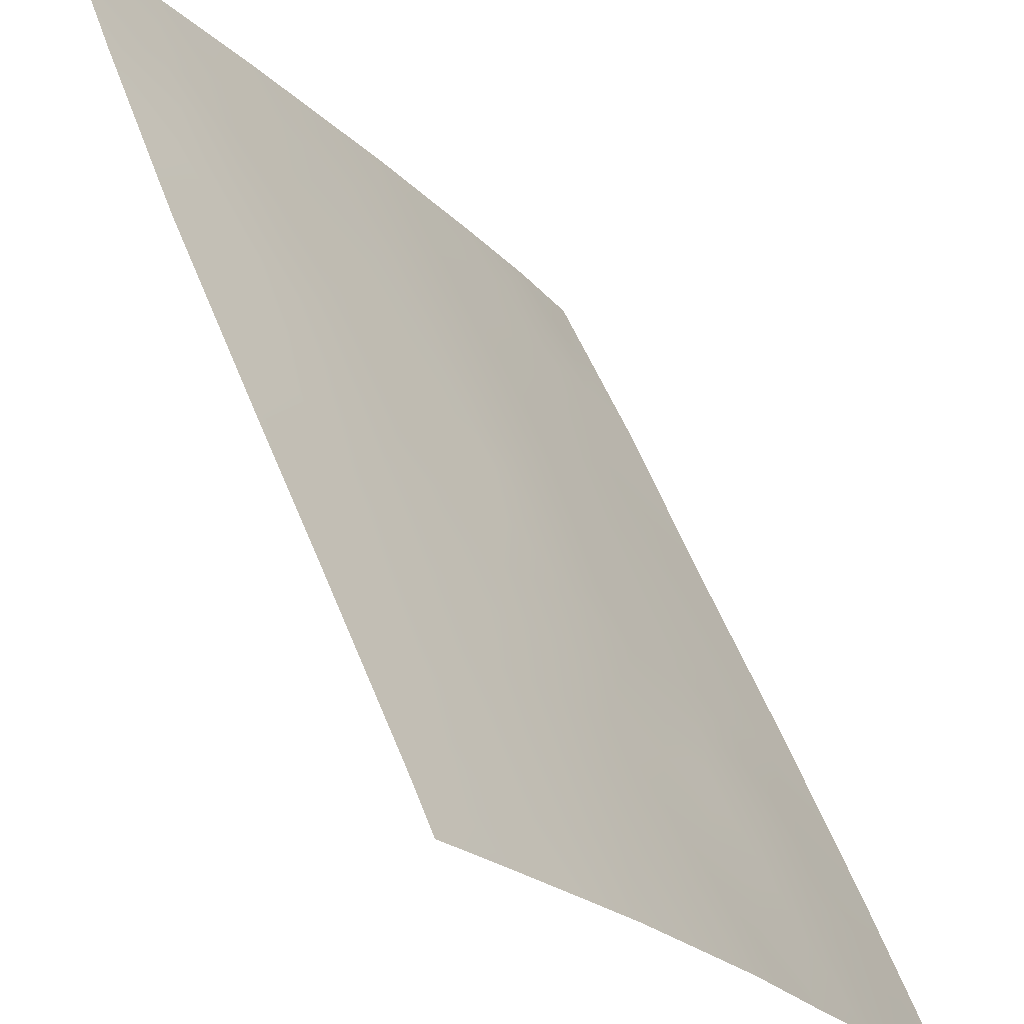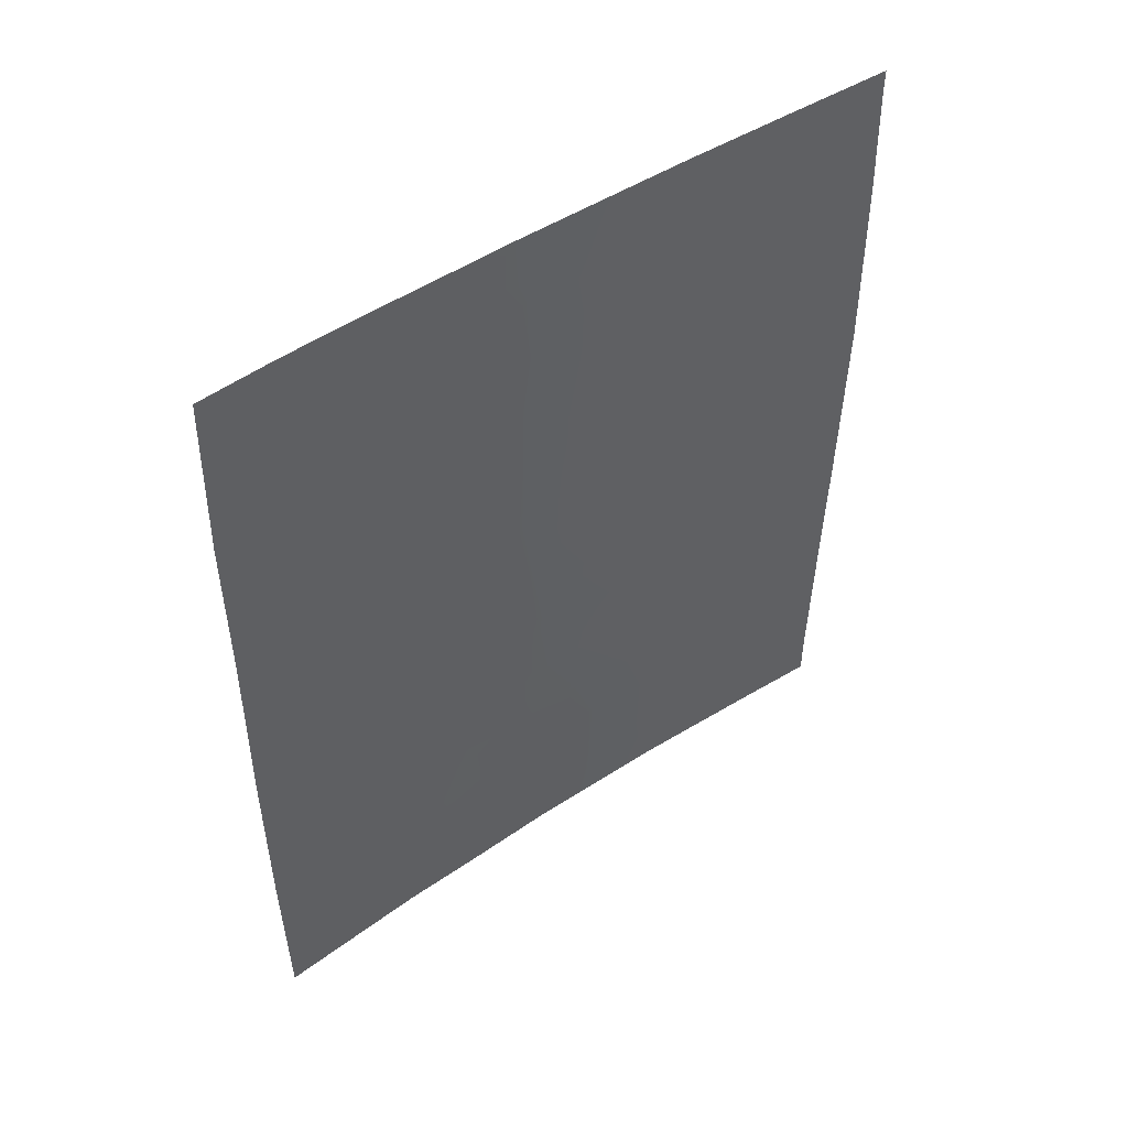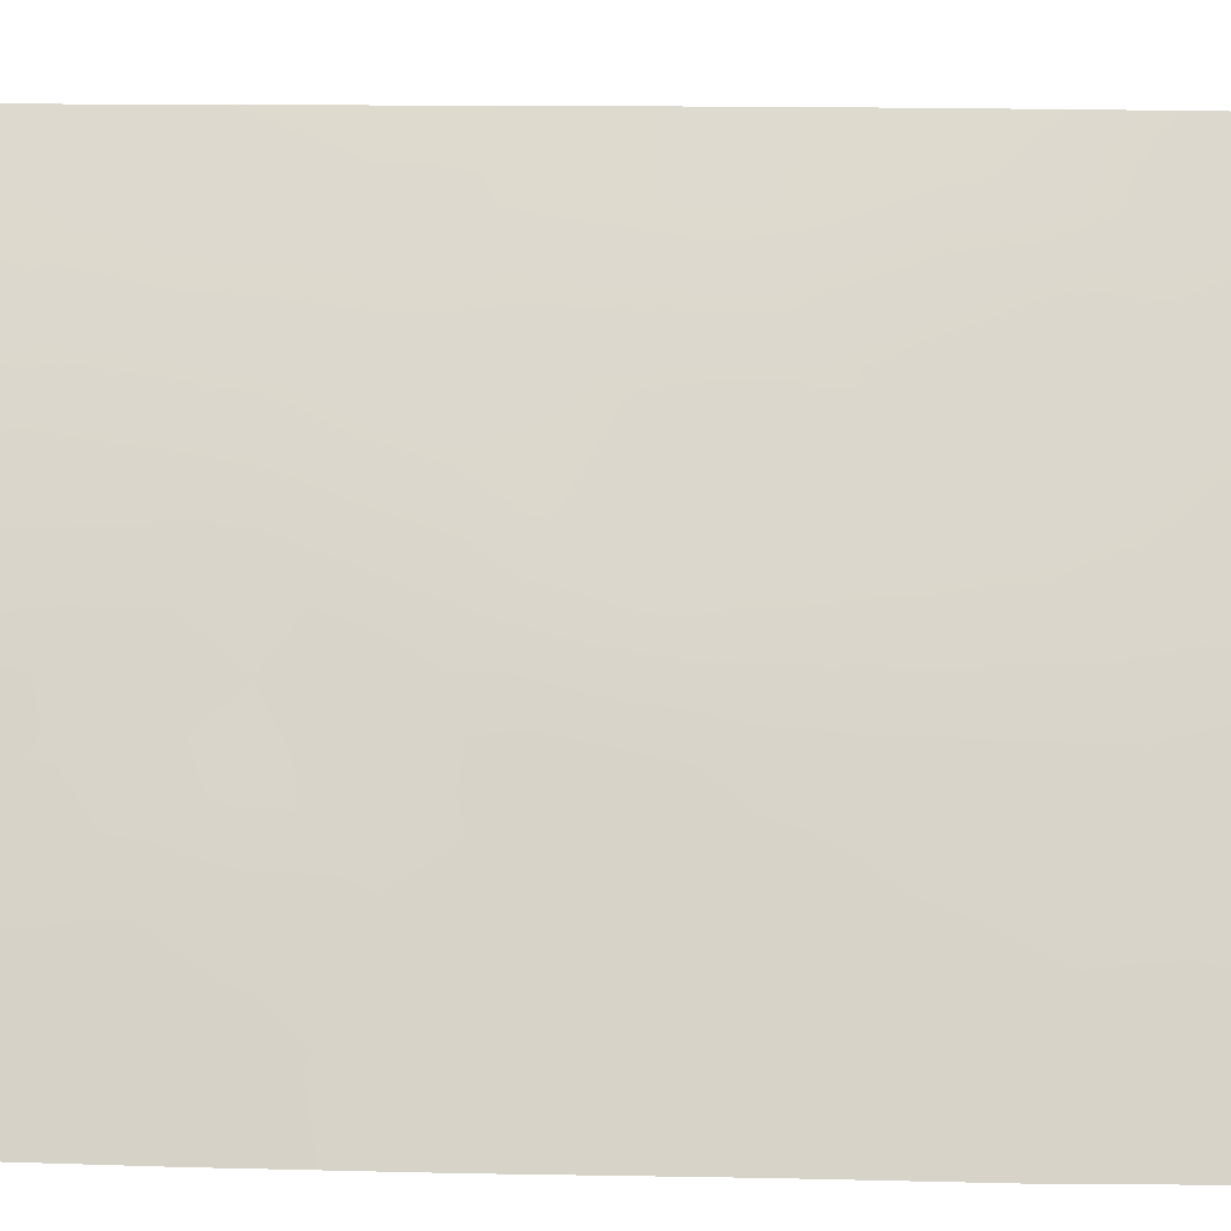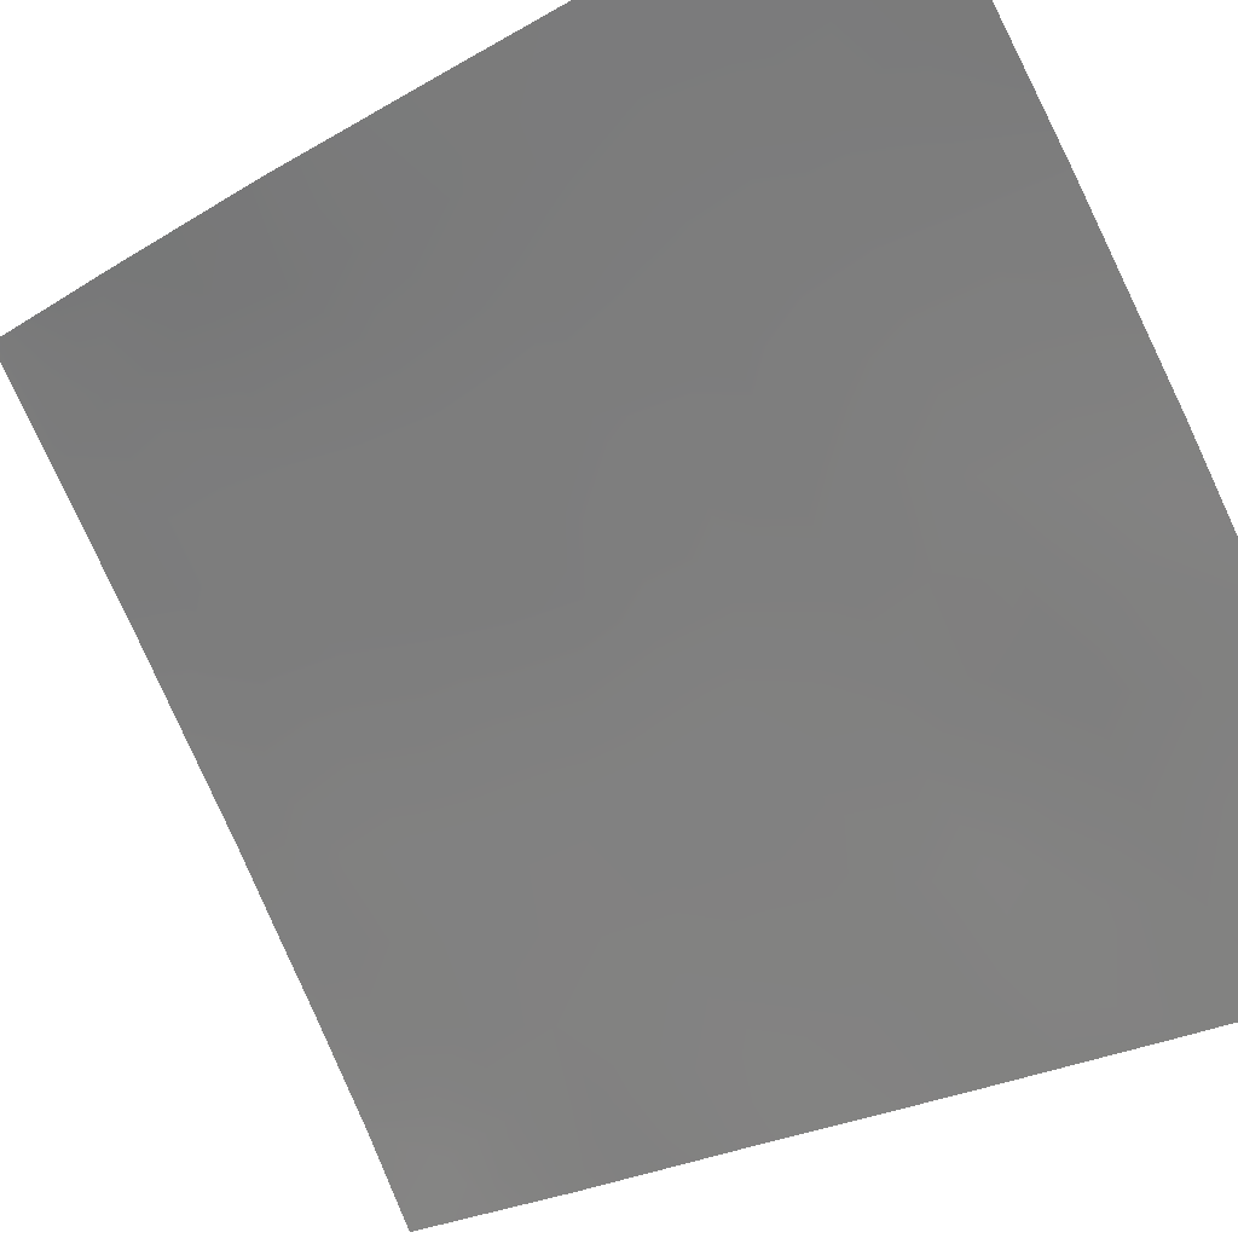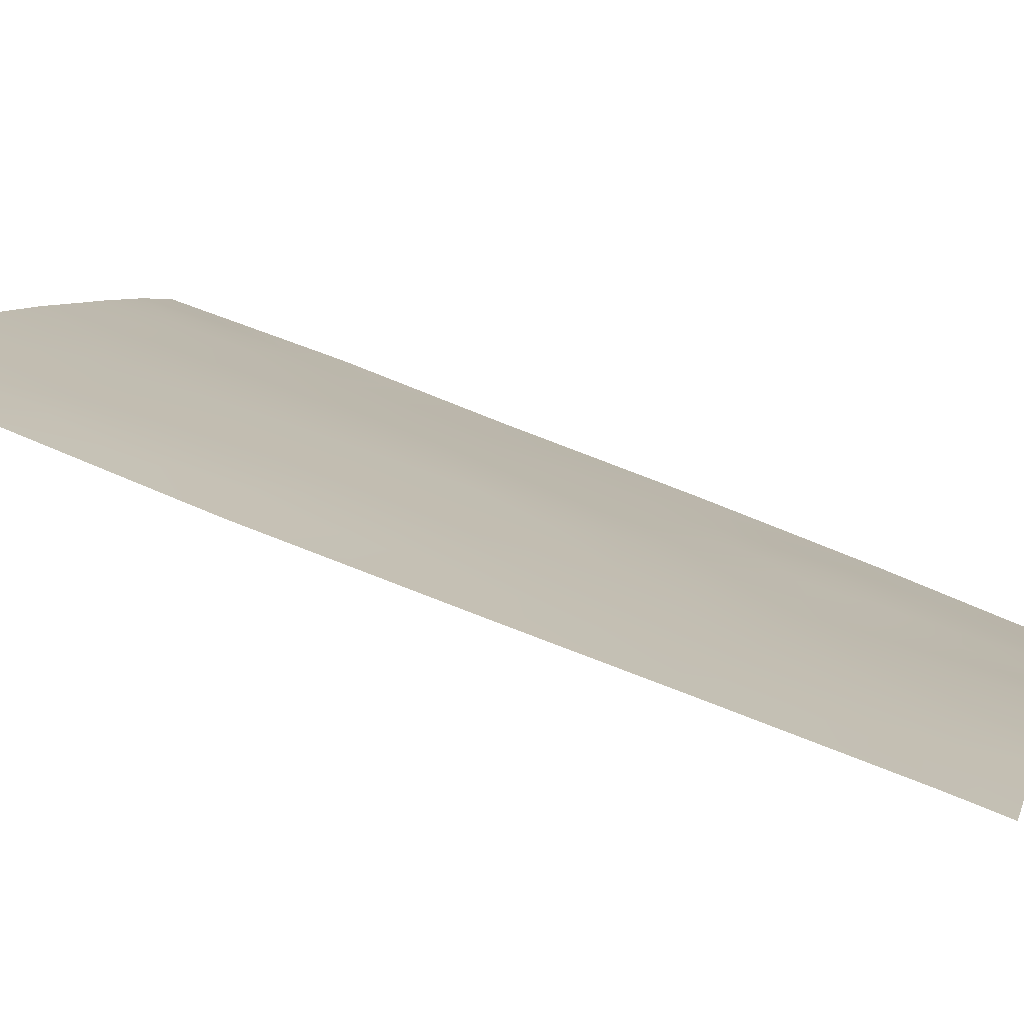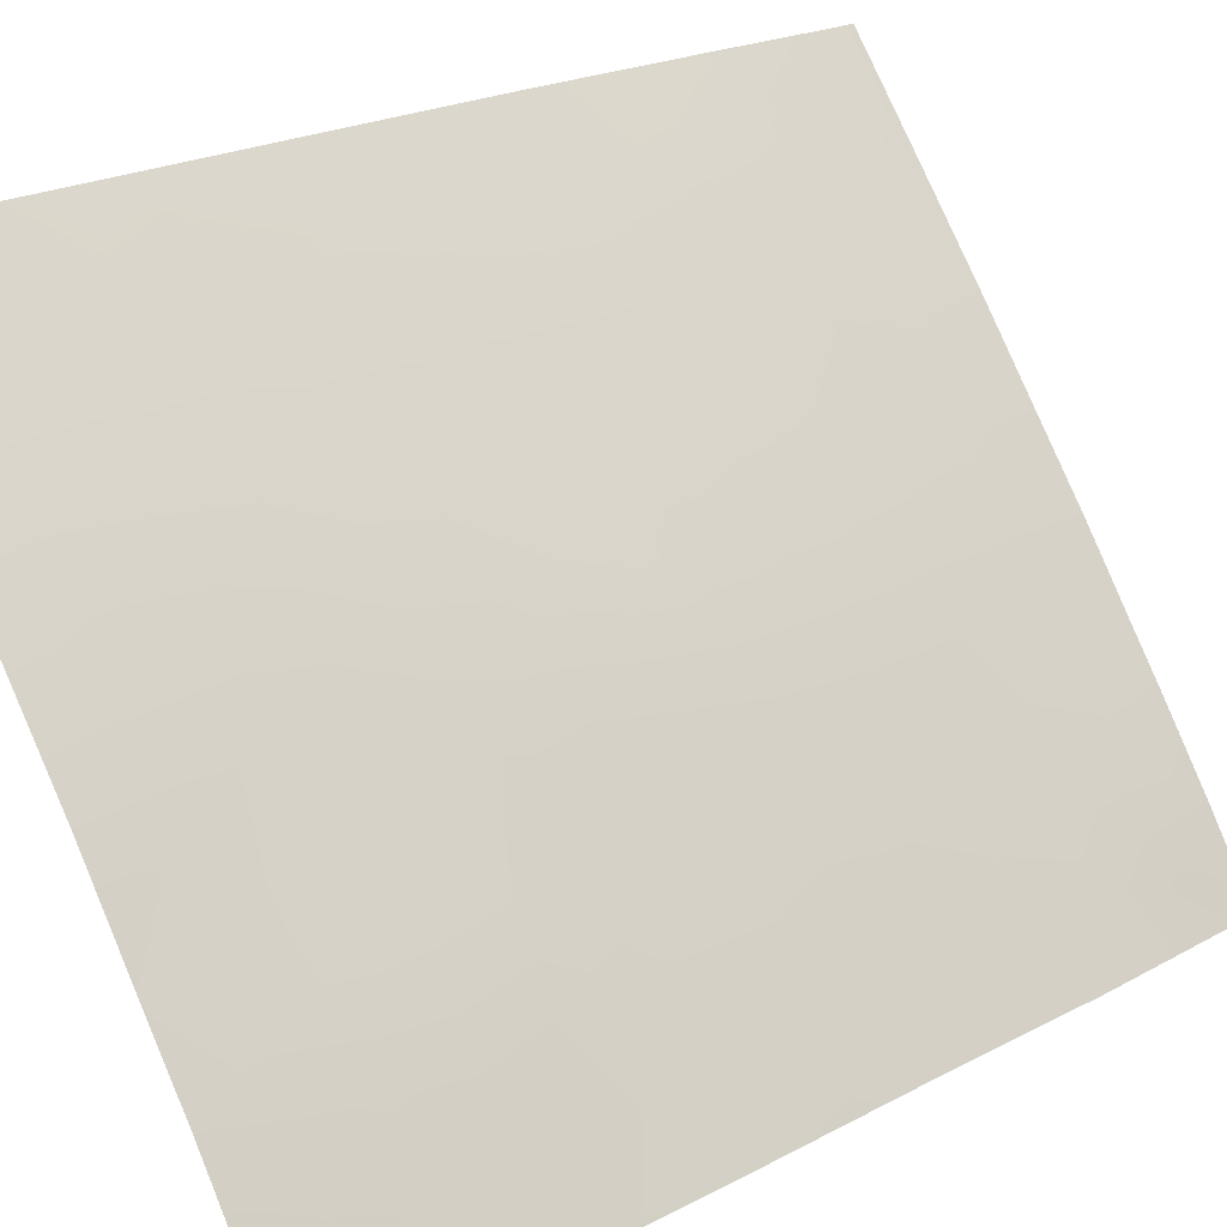
<metadata>
{"format":"obj","ext":"obj","renderer":"f3d","projection":"perspective","resolution":1024,"background":"white","views":[{"elev":51.4,"azim":160.4,"up":"+Y"},{"elev":49.3,"azim":18.1,"up":"+Z"},{"elev":19.6,"azim":-87.7,"up":"+Y"},{"elev":-23.5,"azim":136.0,"up":"+Y"},{"elev":63.5,"azim":113.7,"up":"+Y"},{"elev":21.8,"azim":-132.7,"up":"+Y"}]}
</metadata>
<code>
v -58.36 31.44 -39.99
v -58.85 30.72 -42.6
v -58.86 30.72 -40.39
v -56.39 34.25 -38
v -54.9 36.28 -38
v -56.12 34.75 -45.25
v -55.27 35.92 -47.14
v -54.06 37.5 -47.25
v -57.58 32.69 -47.27
v -58.44 31.37 -45.67
v -53.13 38.72 -49.3
v -58.87 30.72 -45.19
v -56.36 34.39 -43.08
v -55.23 35.87 -42.34
v -56.97 33.42 -38
v -57.25 33.04 -39.65
v -54.23 37.22 -43.74
v -58.86 30.72 -47.6
v -53.04 38.72 -45.08
v -57.94 32.1 -49.11
v -57.05 33.42 -50
v -56.24 34.62 -50
v -54.17 37.26 -41.75
v -58.81 30.72 -50
v -57.64 32.56 -50
v -55.02 36.3 -50
v -53.13 38.72 -50
v -53.08 38.72 -47.04
v -52.99 38.72 -42.45
v -54.89 36.29 -39.96
v -53.04 38.72 -38
v -53.04 38.72 -38.31
v -52.99 38.72 -41.91
v -53.01 38.72 -39.91
v -53.64 37.93 -40.14
v -58.79 30.72 -38
v -57.53 32.68 -41.96
v -56.06 34.71 -38.83
v -54.53 36.85 -45.52
v -56.27 34.46 -40.94
v -57.31 33.01 -44.2
v -56.45 34.27 -47.18
v -53.91 37.59 -38
v -56.83 33.73 -48.87
v -58.85 30.72 -41.5
v -58.44 31.32 -41.18
v -54.64 36.75 -47.21
v -54.29 37.17 -46.24
v -55 36.26 -46.3
v -56.28 34.52 -46.29
v -56.72 33.88 -45.63
v -56.76 33.82 -46.49
v -54.24 37.29 -48.23
v -54.92 36.4 -48.07
v -53.11 38.72 -48.17
v -53.61 38.08 -47.74
v -56.91 33.57 -42.53
v -56.35 34.38 -42.02
v -56.89 33.58 -41.42
v -55.1 36.03 -41.2
v -55.61 35.34 -40.48
v -55.74 35.19 -41.59
v -55.81 35.1 -42.68
v -56.16 34.59 -39.91
v -56.67 33.86 -39.35
v -56.79 33.72 -40.33
v -55.32 35.77 -43.56
v -55.88 35.03 -43.58
v -56.62 33.92 -38.58
v -57.11 33.23 -38.75
v -58.86 30.72 -43.89
v -58.38 31.43 -43.41
v -58.86 30.72 -46.39
v -58.32 31.55 -46.42
v -58.16 31.79 -47.41
v -57.89 32.21 -46.51
v -57.95 32.05 -41
v -57.39 32.86 -40.73
v -57.79 32.26 -39.9
v -56.74 33.85 -44.63
v -57.24 33.11 -45.15
v -53.61 38.1 -48.79
v -58.33 31.52 -48.37
v -57.77 32.39 -48.19
v -54.76 36.51 -43.98
v -54.74 36.53 -43.07
v -54.51 36.81 -40.96
v -54.65 36.63 -42.01
v -57.66 32.45 -38.89
v -58.11 31.8 -39.13
v -58.23 31.64 -50
v -58.41 31.37 -49.27
v -54.5 36.98 -50
v -54.09 37.49 -49.3
v -54.67 36.74 -49.09
v -53.56 38.17 -49.52
v -57.48 32.7 -38
v -53.02 38.72 -43.76
v -53.61 37.97 -43.19
v -53.64 37.95 -44.38
v -53.47 38.15 -38
v -53.45 38.18 -38.46
v -54.36 36.99 -38.98
v -54.23 37.18 -40.01
v -53.72 37.88 -45.51
v -53 38.72 -40.91
v -53.4 38.22 -40.99
v -53.68 37.9 -39.19
v -53.61 37.96 -42
v -53.96 37.54 -40.97
v -53.02 38.72 -39.11
v -58.84 30.72 -48.8
v -58.19 31.66 -38
v -58.47 31.25 -38.89
v -58.82 30.72 -39.2
v -55.52 35.59 -48
v -55.66 35.38 -46.24
v -55.21 35.96 -45.44
v -57.28 33.09 -46.24
v -57 33.49 -47.22
v -54.18 37.27 -42.67
v -58.39 31.4 -42.3
v -55.42 35.59 -38.62
v -55.65 35.27 -38
v -55.51 35.47 -39.44
v -57.94 32.11 -45.02
v -56.27 34.52 -44.11
v -56.83 33.7 -43.6
v -56.64 34.02 -50
v -56.54 34.16 -49.48
v -55.63 35.46 -50
v -55.25 35.97 -49
v -53.76 37.92 -50
v -54.41 36.93 -38
v -54.92 36.26 -38.84
v -57.94 32.08 -42.82
v -55.87 35.08 -47.12
v -56.09 34.79 -47.98
v -54.33 37.1 -44.74
v -55.04 36.16 -44.67
v -57.41 32.86 -43.16
v -57.39 32.92 -49.04
v -55.68 35.31 -44.47
v -57.89 32.16 -43.91
v -53.66 37.98 -46.57
v -53.06 38.72 -46.06
v -56.31 34.48 -48.78
v -57.2 33.21 -48.09
v -56.64 34 -48
v -55.89 35.1 -49.06
v -58.4 31.41 -44.56
v -58.05 31.9 -41.88
v -57.83 32.27 -45.73
f 45 2 122
f 47 48 49
f 50 51 52
f 53 47 54
f 57 58 59
f 60 61 62
f 58 63 62
f 64 65 66
f 67 63 68
f 69 70 65
f 71 151 72
f 75 76 74
f 77 78 79
f 51 80 81
f 82 56 53
f 83 84 75
f 67 85 86
f 87 60 88
f 89 90 79
f 24 91 92
f 93 94 95
f 96 82 94
f 25 21 142
f 89 70 97
f 98 99 100
f 43 102 101
f 108 103 104
f 100 139 105
f 106 34 107
f 107 110 109
f 87 110 104
f 34 108 35
f 92 83 112
f 90 113 114
f 36 115 114
f 54 116 132
f 117 49 118
f 119 120 52
f 109 121 99
f 122 152 46
f 119 153 76
f 5 124 123
f 125 64 61
f 66 78 59
f 153 81 126
f 80 127 128
f 129 22 130
f 134 135 103
f 137 138 116
f 137 117 50
f 139 85 140
f 128 57 141
f 143 68 127
f 118 140 143
f 136 144 141
f 121 88 86
f 105 145 146
f 130 22 147
f 148 149 120
f 149 147 138
f 142 148 84
f 125 135 123
f 46 3 45
f 7 47 49
f 47 8 48
f 49 48 39
f 42 50 52
f 50 6 51
f 52 51 119
f 95 53 54
f 53 8 47
f 54 47 7
f 11 55 82
f 55 28 56
f 37 57 59
f 57 13 58
f 59 58 40
f 14 60 62
f 60 30 61
f 62 61 40
f 40 58 62
f 58 13 63
f 62 63 14
f 40 64 66
f 64 38 65
f 66 65 16
f 67 14 63
f 68 63 13
f 38 69 65
f 69 15 70
f 65 70 16
f 2 71 72
f 71 12 151
f 12 73 10
f 73 18 74
f 18 75 74
f 75 9 76
f 1 77 79
f 77 37 78
f 79 78 16
f 119 51 81
f 51 6 80
f 81 80 41
f 95 94 53
f 53 56 8
f 18 83 75
f 83 20 84
f 75 84 9
f 14 67 86
f 86 85 17
f 23 87 88
f 87 30 60
f 88 60 14
f 16 89 79
f 89 113 90
f 79 90 1
f 91 20 92
f 20 91 25
f 26 93 95
f 93 133 94
f 133 96 94
f 96 11 82
f 94 82 53
f 25 142 20
f 113 89 97
f 89 16 70
f 97 70 15
f 19 98 100
f 98 29 99
f 100 99 17
f 32 31 101
f 101 102 32
f 35 108 104
f 108 43 103
f 104 103 30
f 19 100 105
f 100 17 139
f 33 106 107
f 107 34 35
f 108 111 102
f 108 102 43
f 29 33 109
f 33 107 109
f 107 35 110
f 109 110 23
f 30 87 104
f 87 23 110
f 104 110 35
f 34 111 108
f 111 32 102
f 24 92 112
f 92 20 83
f 112 83 18
f 1 90 114
f 114 113 36
f 115 1 114
f 1 115 3
f 95 54 132
f 54 7 116
f 132 116 150
f 6 117 118
f 117 7 49
f 119 9 120
f 52 120 42
f 29 109 99
f 109 23 121
f 99 121 17
f 45 122 46
f 9 119 76
f 4 69 38
f 123 124 38
f 30 125 61
f 125 38 64
f 61 64 40
f 40 66 59
f 66 16 78
f 59 78 37
f 153 119 81
f 126 81 41
f 41 80 128
f 80 6 127
f 128 127 13
f 21 130 44
f 130 21 129
f 150 22 131
f 132 131 26
f 133 27 96
f 11 96 27
f 43 134 103
f 134 5 135
f 103 135 30
f 37 77 152
f 136 122 72
f 26 95 132
f 7 137 116
f 137 42 138
f 116 138 150
f 42 137 50
f 137 7 117
f 50 117 6
f 39 139 140
f 139 17 85
f 140 85 67
f 41 128 141
f 128 13 57
f 141 57 37
f 44 142 21
f 6 143 127
f 143 67 68
f 127 68 13
f 6 118 143
f 143 140 67
f 41 144 126
f 37 136 141
f 136 72 144
f 141 144 41
f 8 56 145
f 56 28 145
f 17 121 86
f 121 23 88
f 86 88 14
f 19 105 146
f 146 145 28
f 8 145 48
f 145 105 48
f 44 130 147
f 147 22 150
f 9 148 120
f 148 44 149
f 120 149 42
f 42 149 138
f 149 44 147
f 138 147 150
f 20 142 84
f 142 44 148
f 84 148 9
f 38 125 123
f 125 30 135
f 123 135 5
f 69 4 15
f 150 131 132
f 4 38 124
f 151 126 144
f 46 77 1
f 144 72 151
f 3 46 1
f 151 12 10
f 122 2 72
f 152 77 46
f 82 55 56
f 152 122 136
f 37 152 136
f 10 73 74
f 39 48 105
f 39 105 139
f 74 76 153
f 118 49 39
f 118 39 140
f 126 151 10
f 74 153 10
f 126 10 153

</code>
